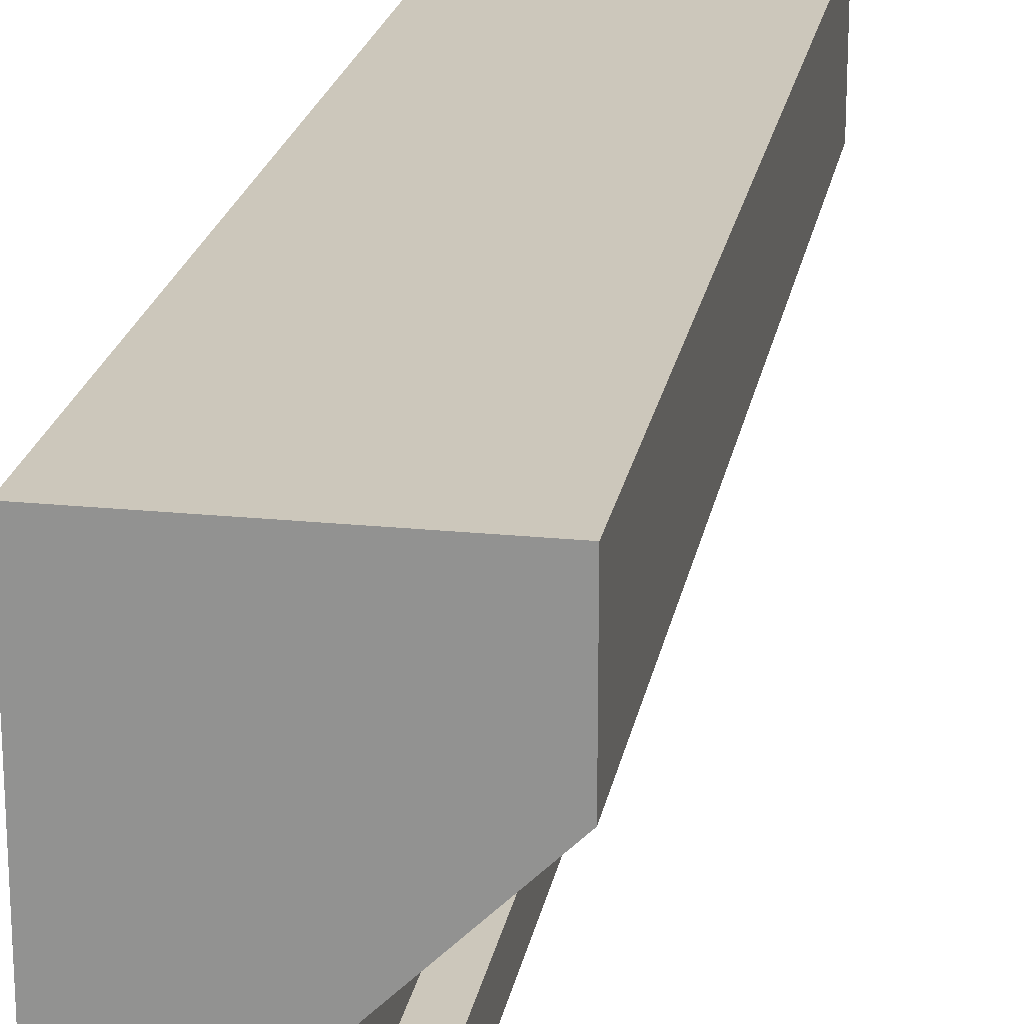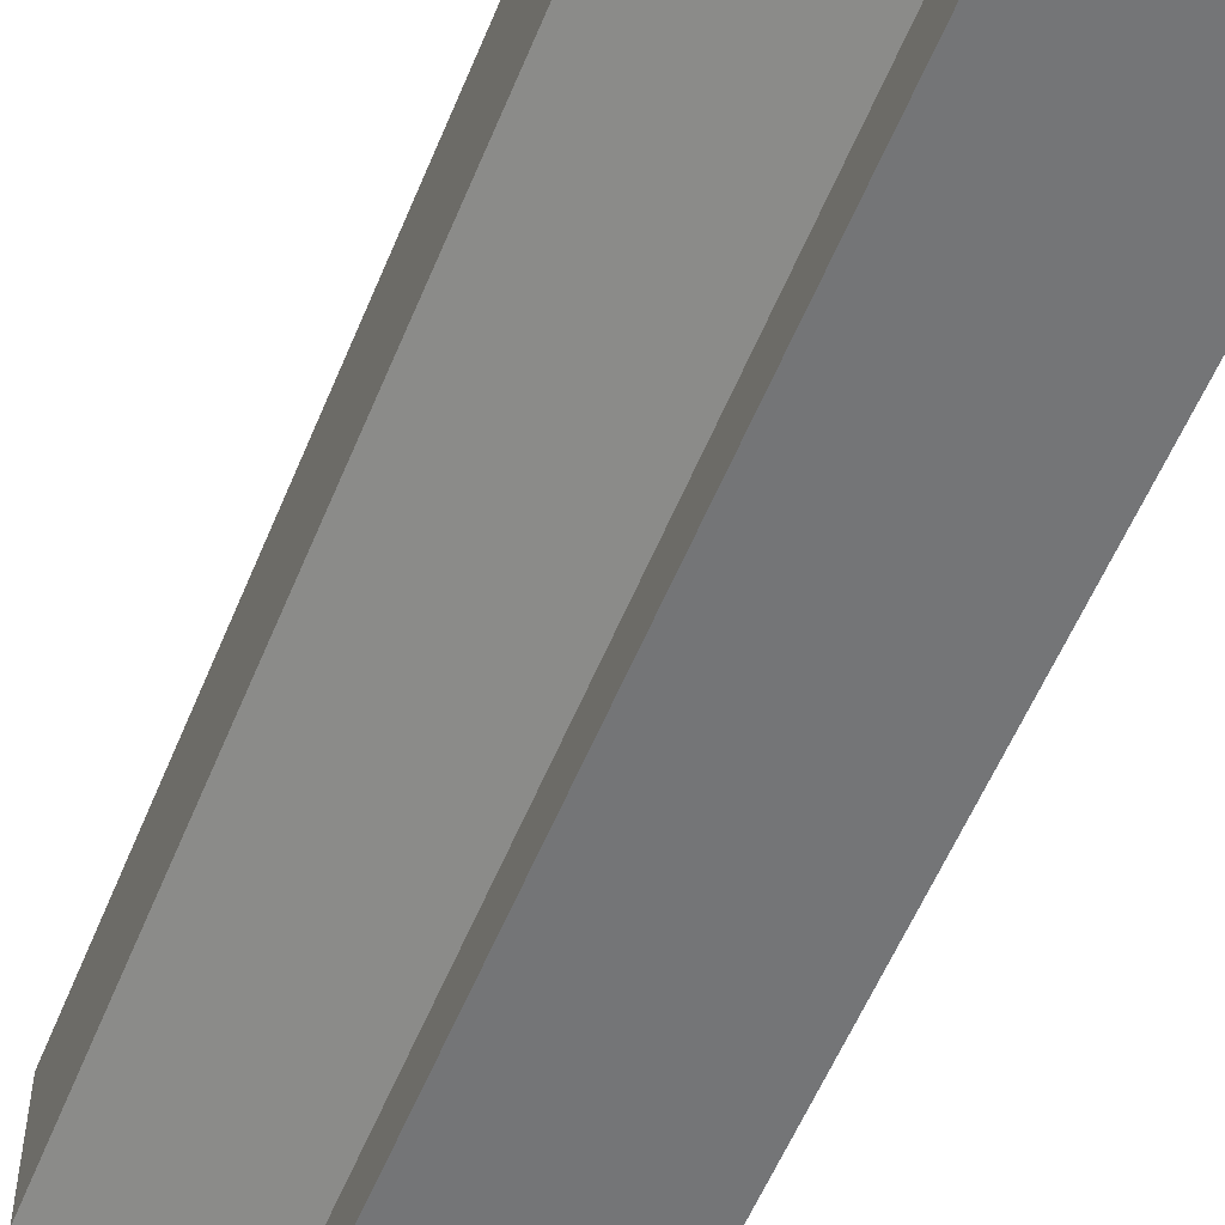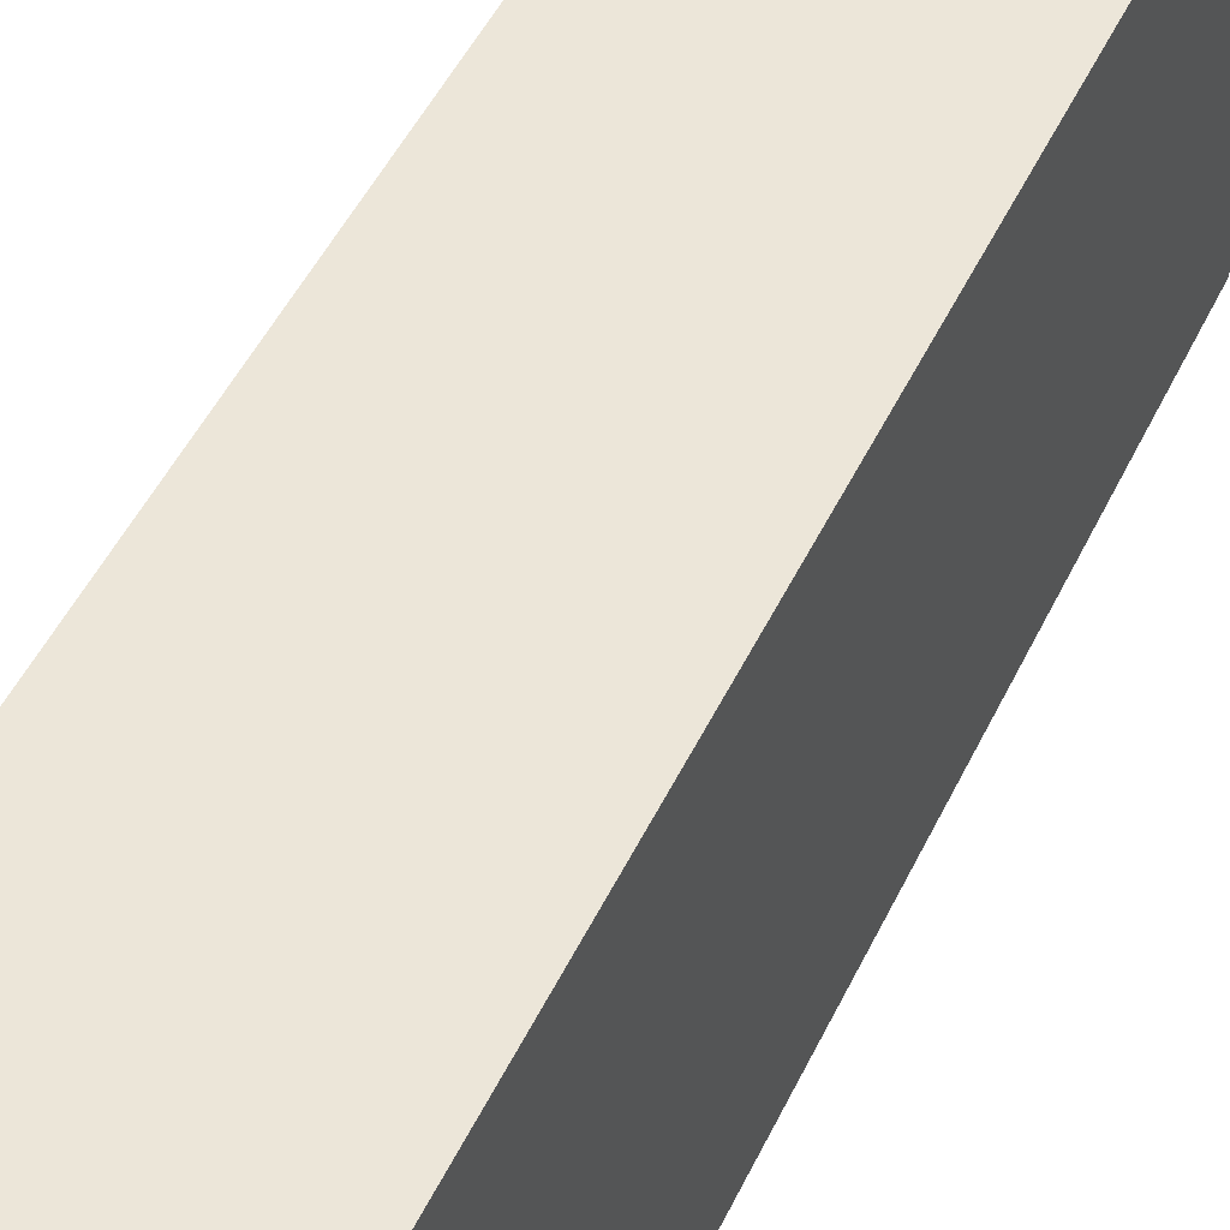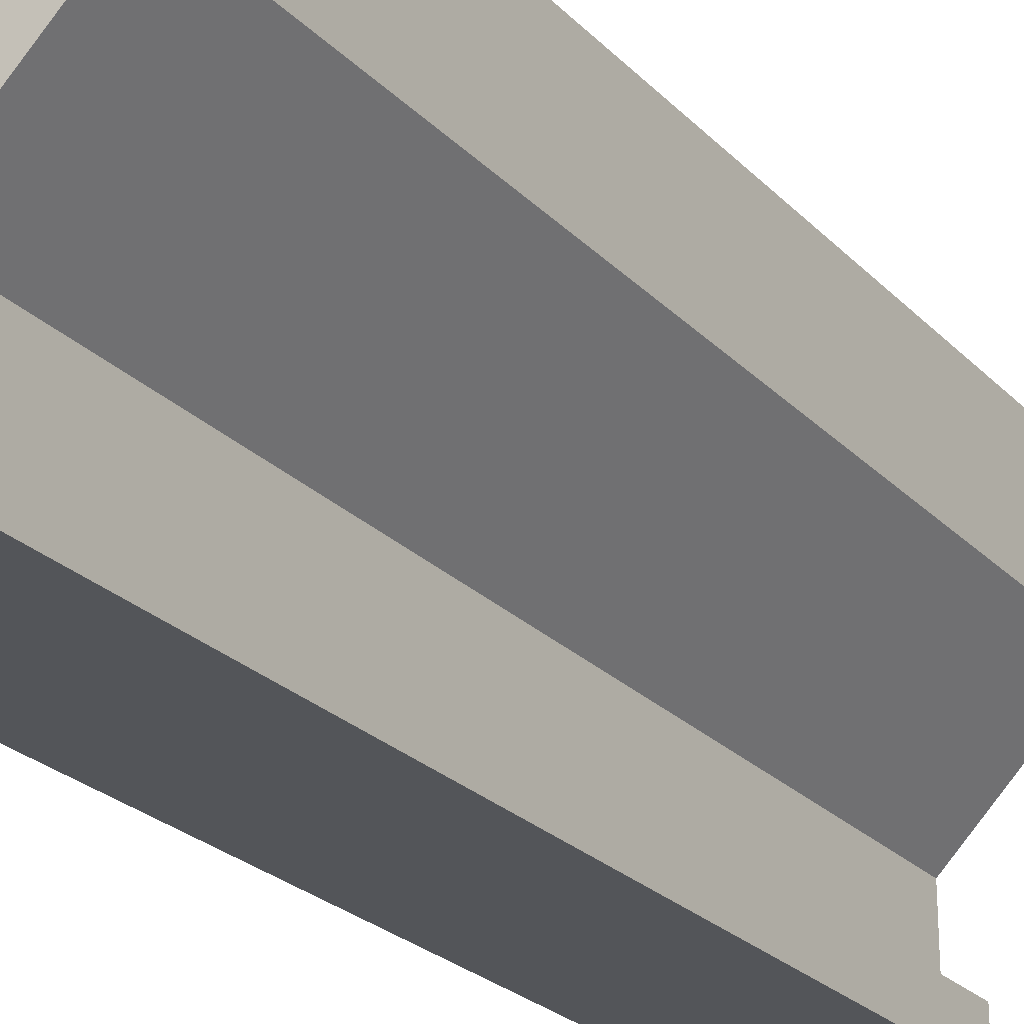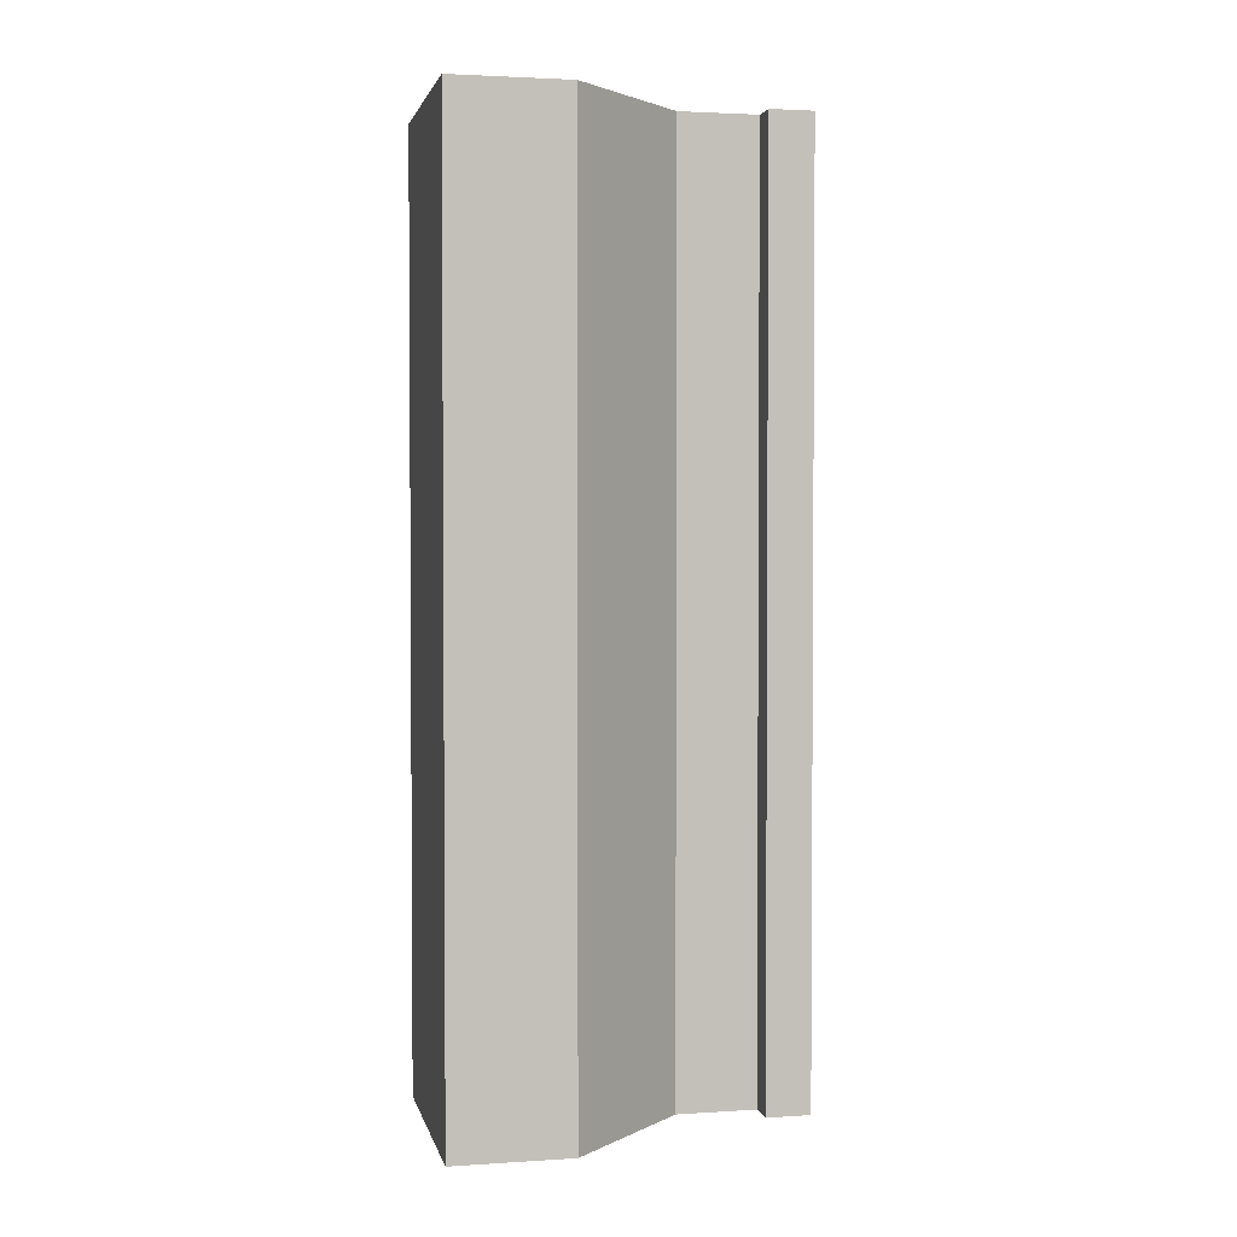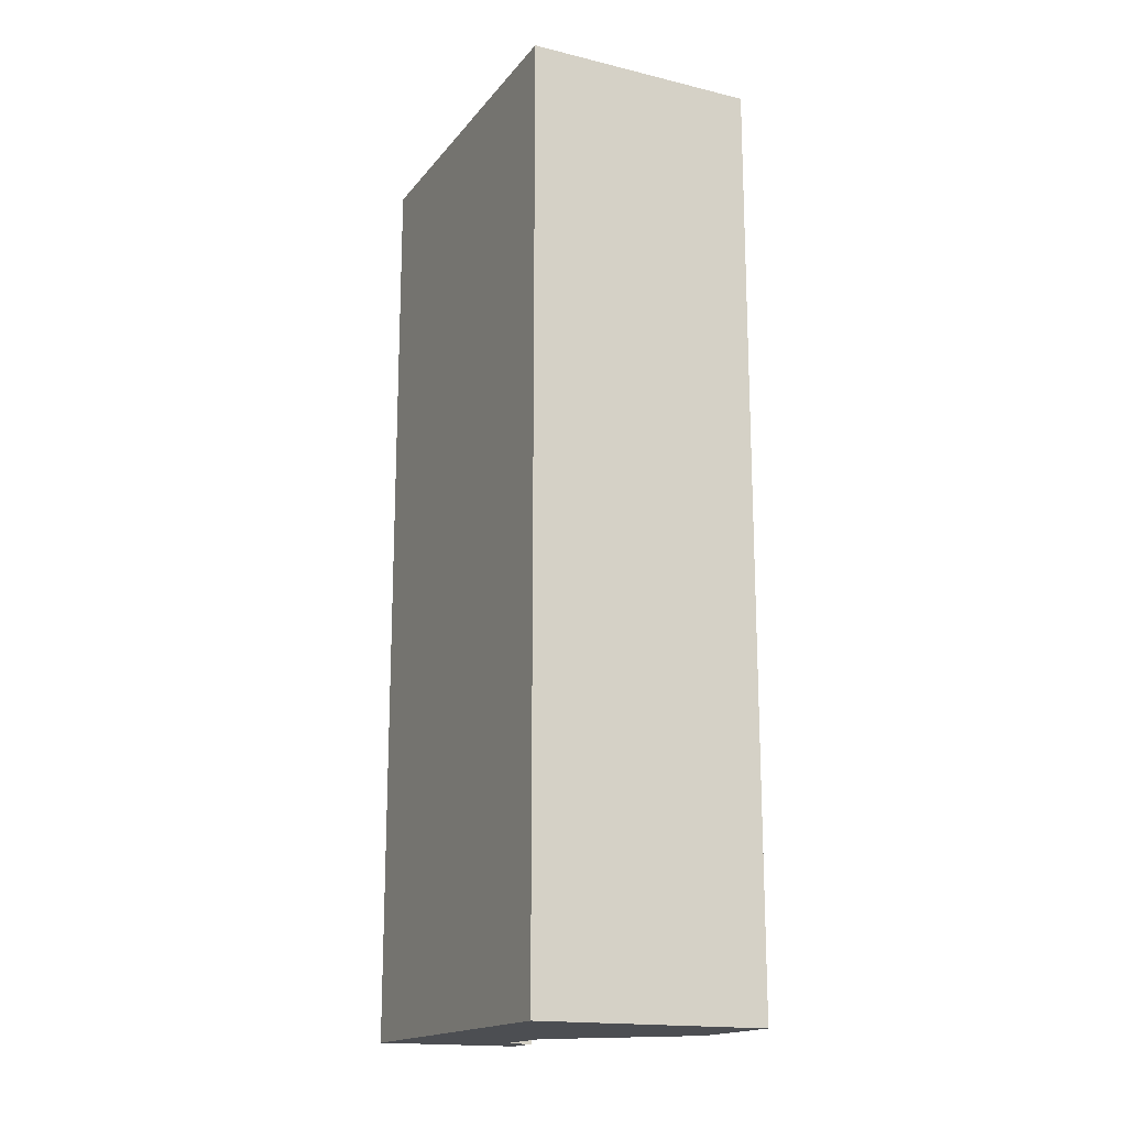
<metadata>
{"format":"obj","ext":"obj","renderer":"f3d","projection":"perspective","resolution":1024,"background":"white","views":[{"elev":21.6,"azim":-169.8,"up":"+Y"},{"elev":-56.5,"azim":-22.1,"up":"+Y"},{"elev":49.2,"azim":24.9,"up":"+Y"},{"elev":-24.3,"azim":-148.1,"up":"+Y"},{"elev":2.5,"azim":-102.4,"up":"+Z"},{"elev":-17.0,"azim":154.3,"up":"+Z"}]}
</metadata>
<code>
g object_040
v 0 1 0
v 0 1 1
v -0.25 1 0
v -0.25 1 1
v -0.1562 0.6176 0
v 0 0.6176 0
v -0.1562 0.665 0
v -0.125 0.665 0
v -0.125 0.75 0
v -0.25 0.875 0
v -0.125 0.75 1
v -0.25 0.875 1
v -0.125 0.665 1
v -0.1562 0.665 1
v -0.1562 0.6176 1
v 0 0.6176 1
f 3 2 1
f 2 3 4
f 7 6 5
f 6 7 8
f 6 8 1
f 1 8 9
f 1 9 10
f 1 10 3
f 12 9 11
f 9 12 10
f 12 3 10
f 3 12 4
f 7 13 8
f 13 7 14
f 16 13 15
f 13 16 2
f 13 2 11
f 11 2 12
f 12 2 4
f 14 15 13
f 2 6 1
f 6 2 16
f 15 7 5
f 7 15 14
f 15 6 16
f 6 15 5
f 13 9 8
f 9 13 11

</code>
